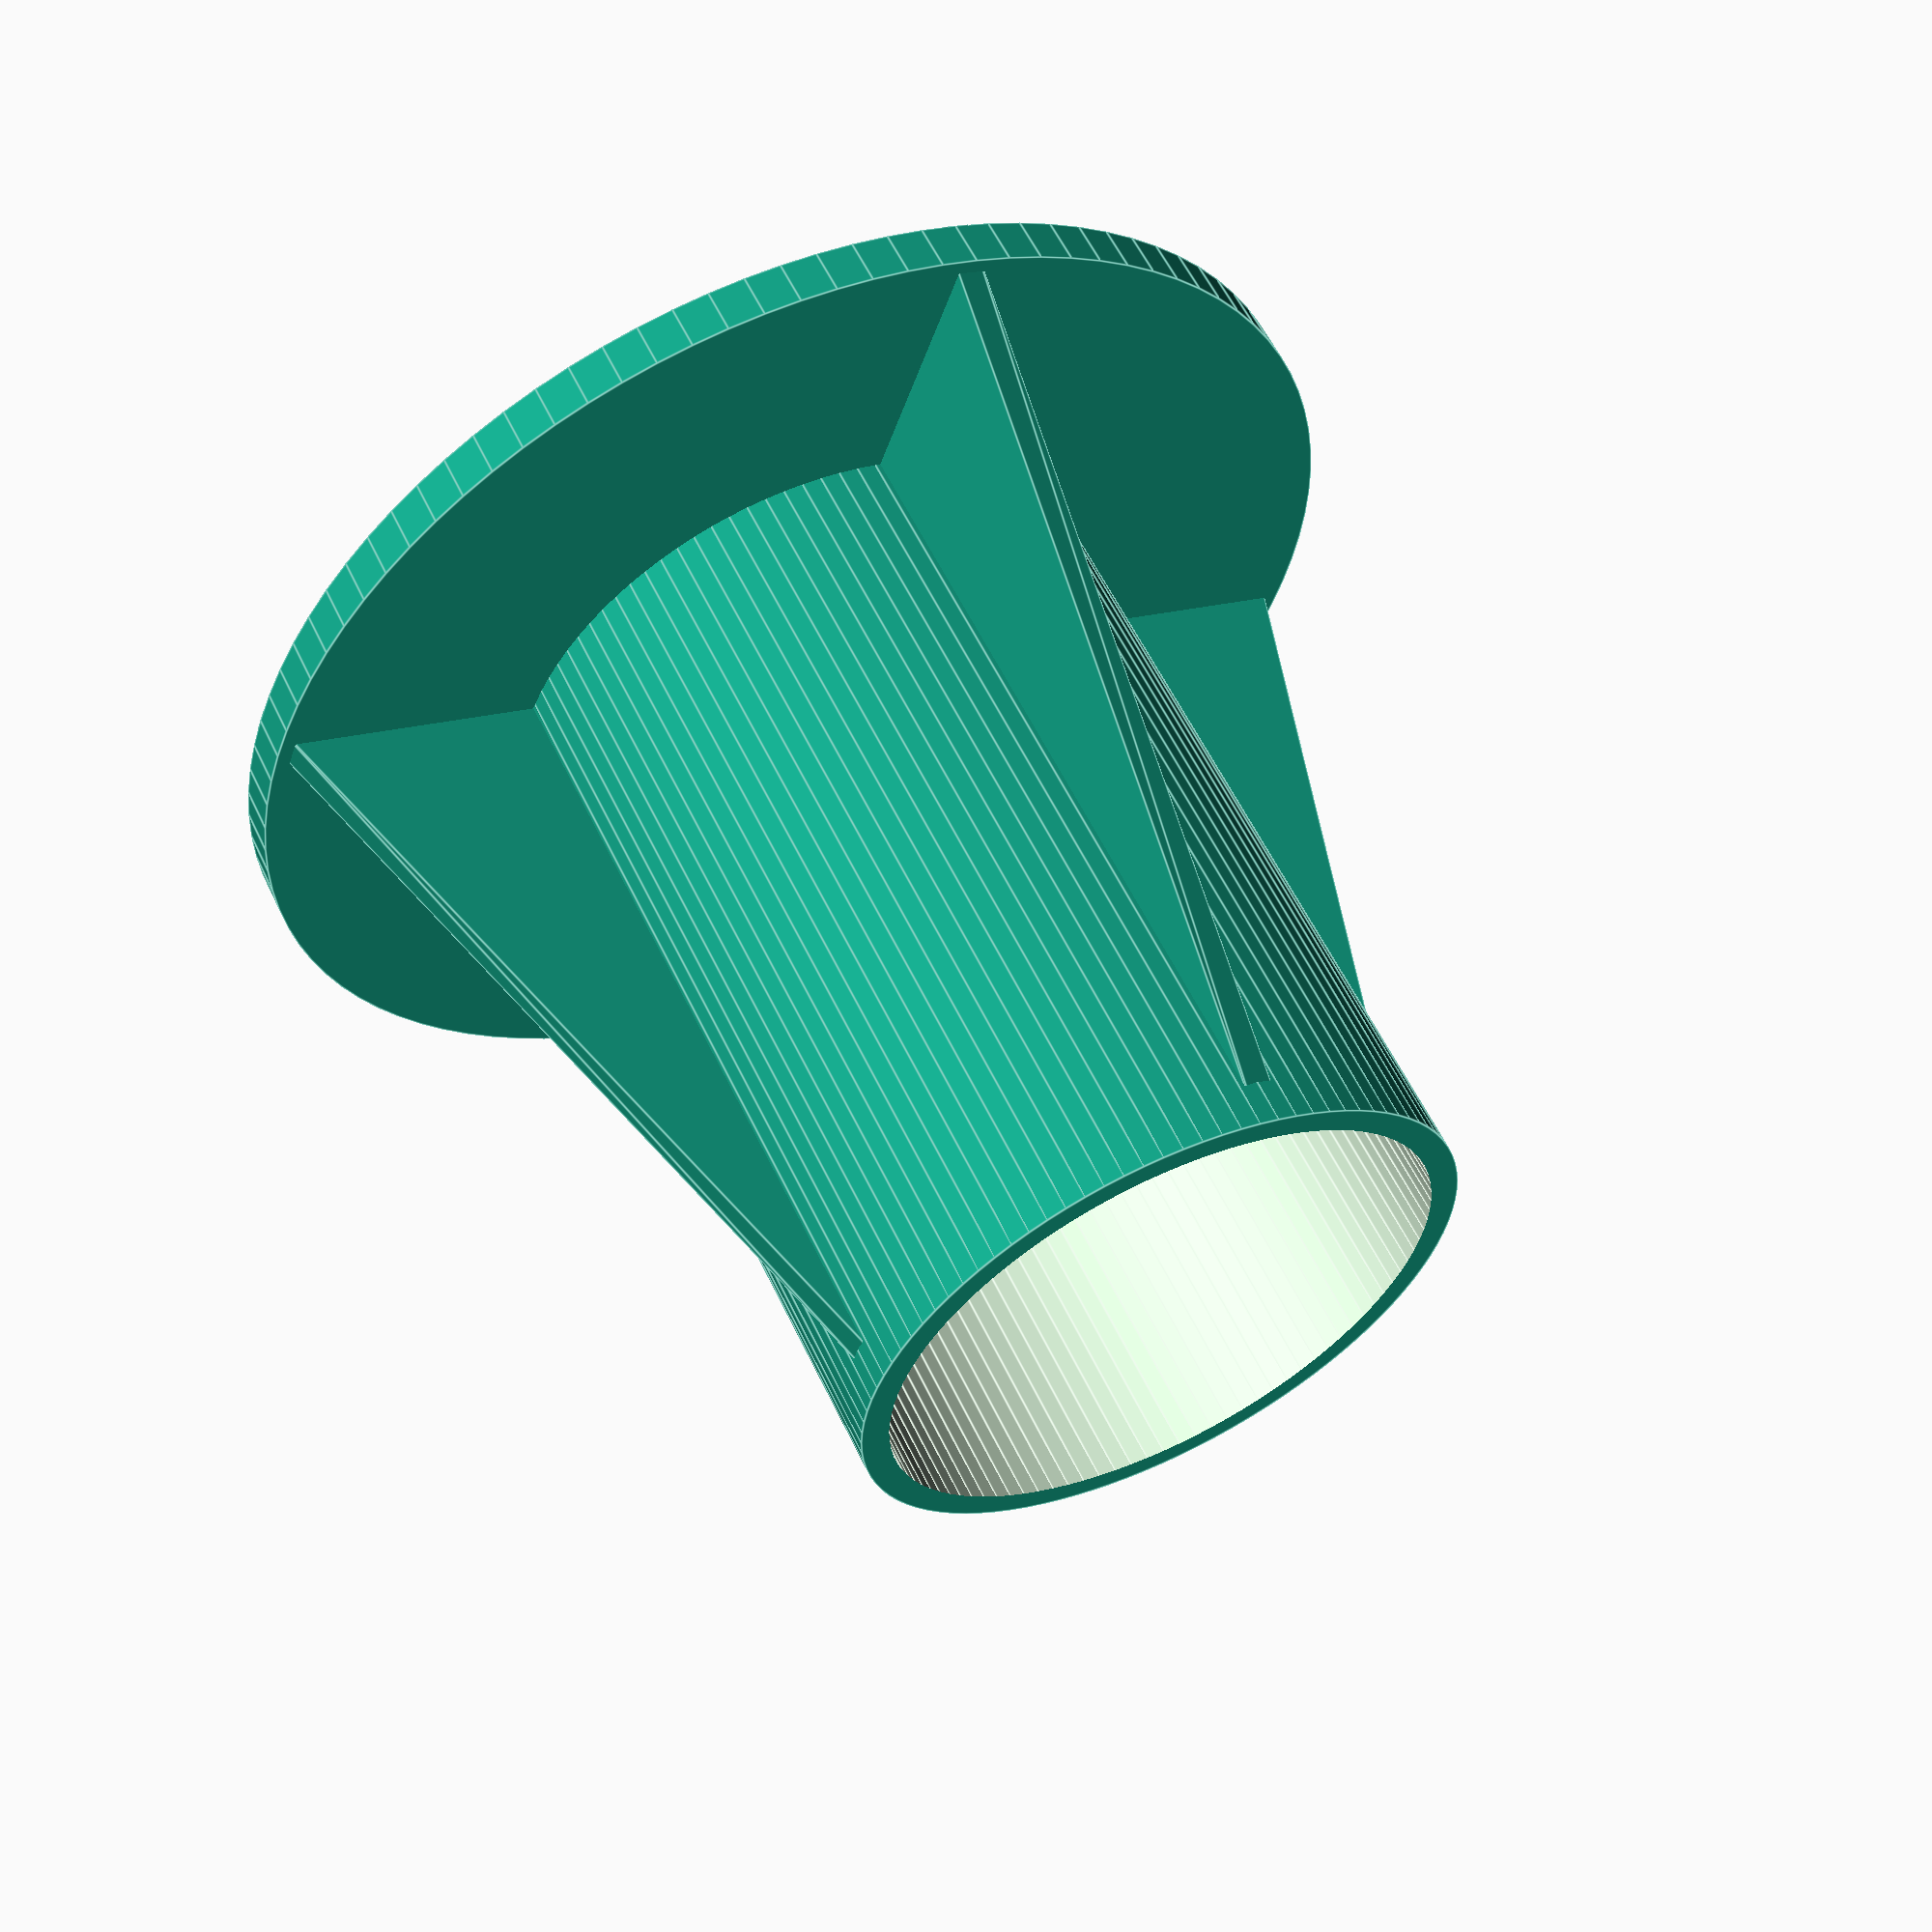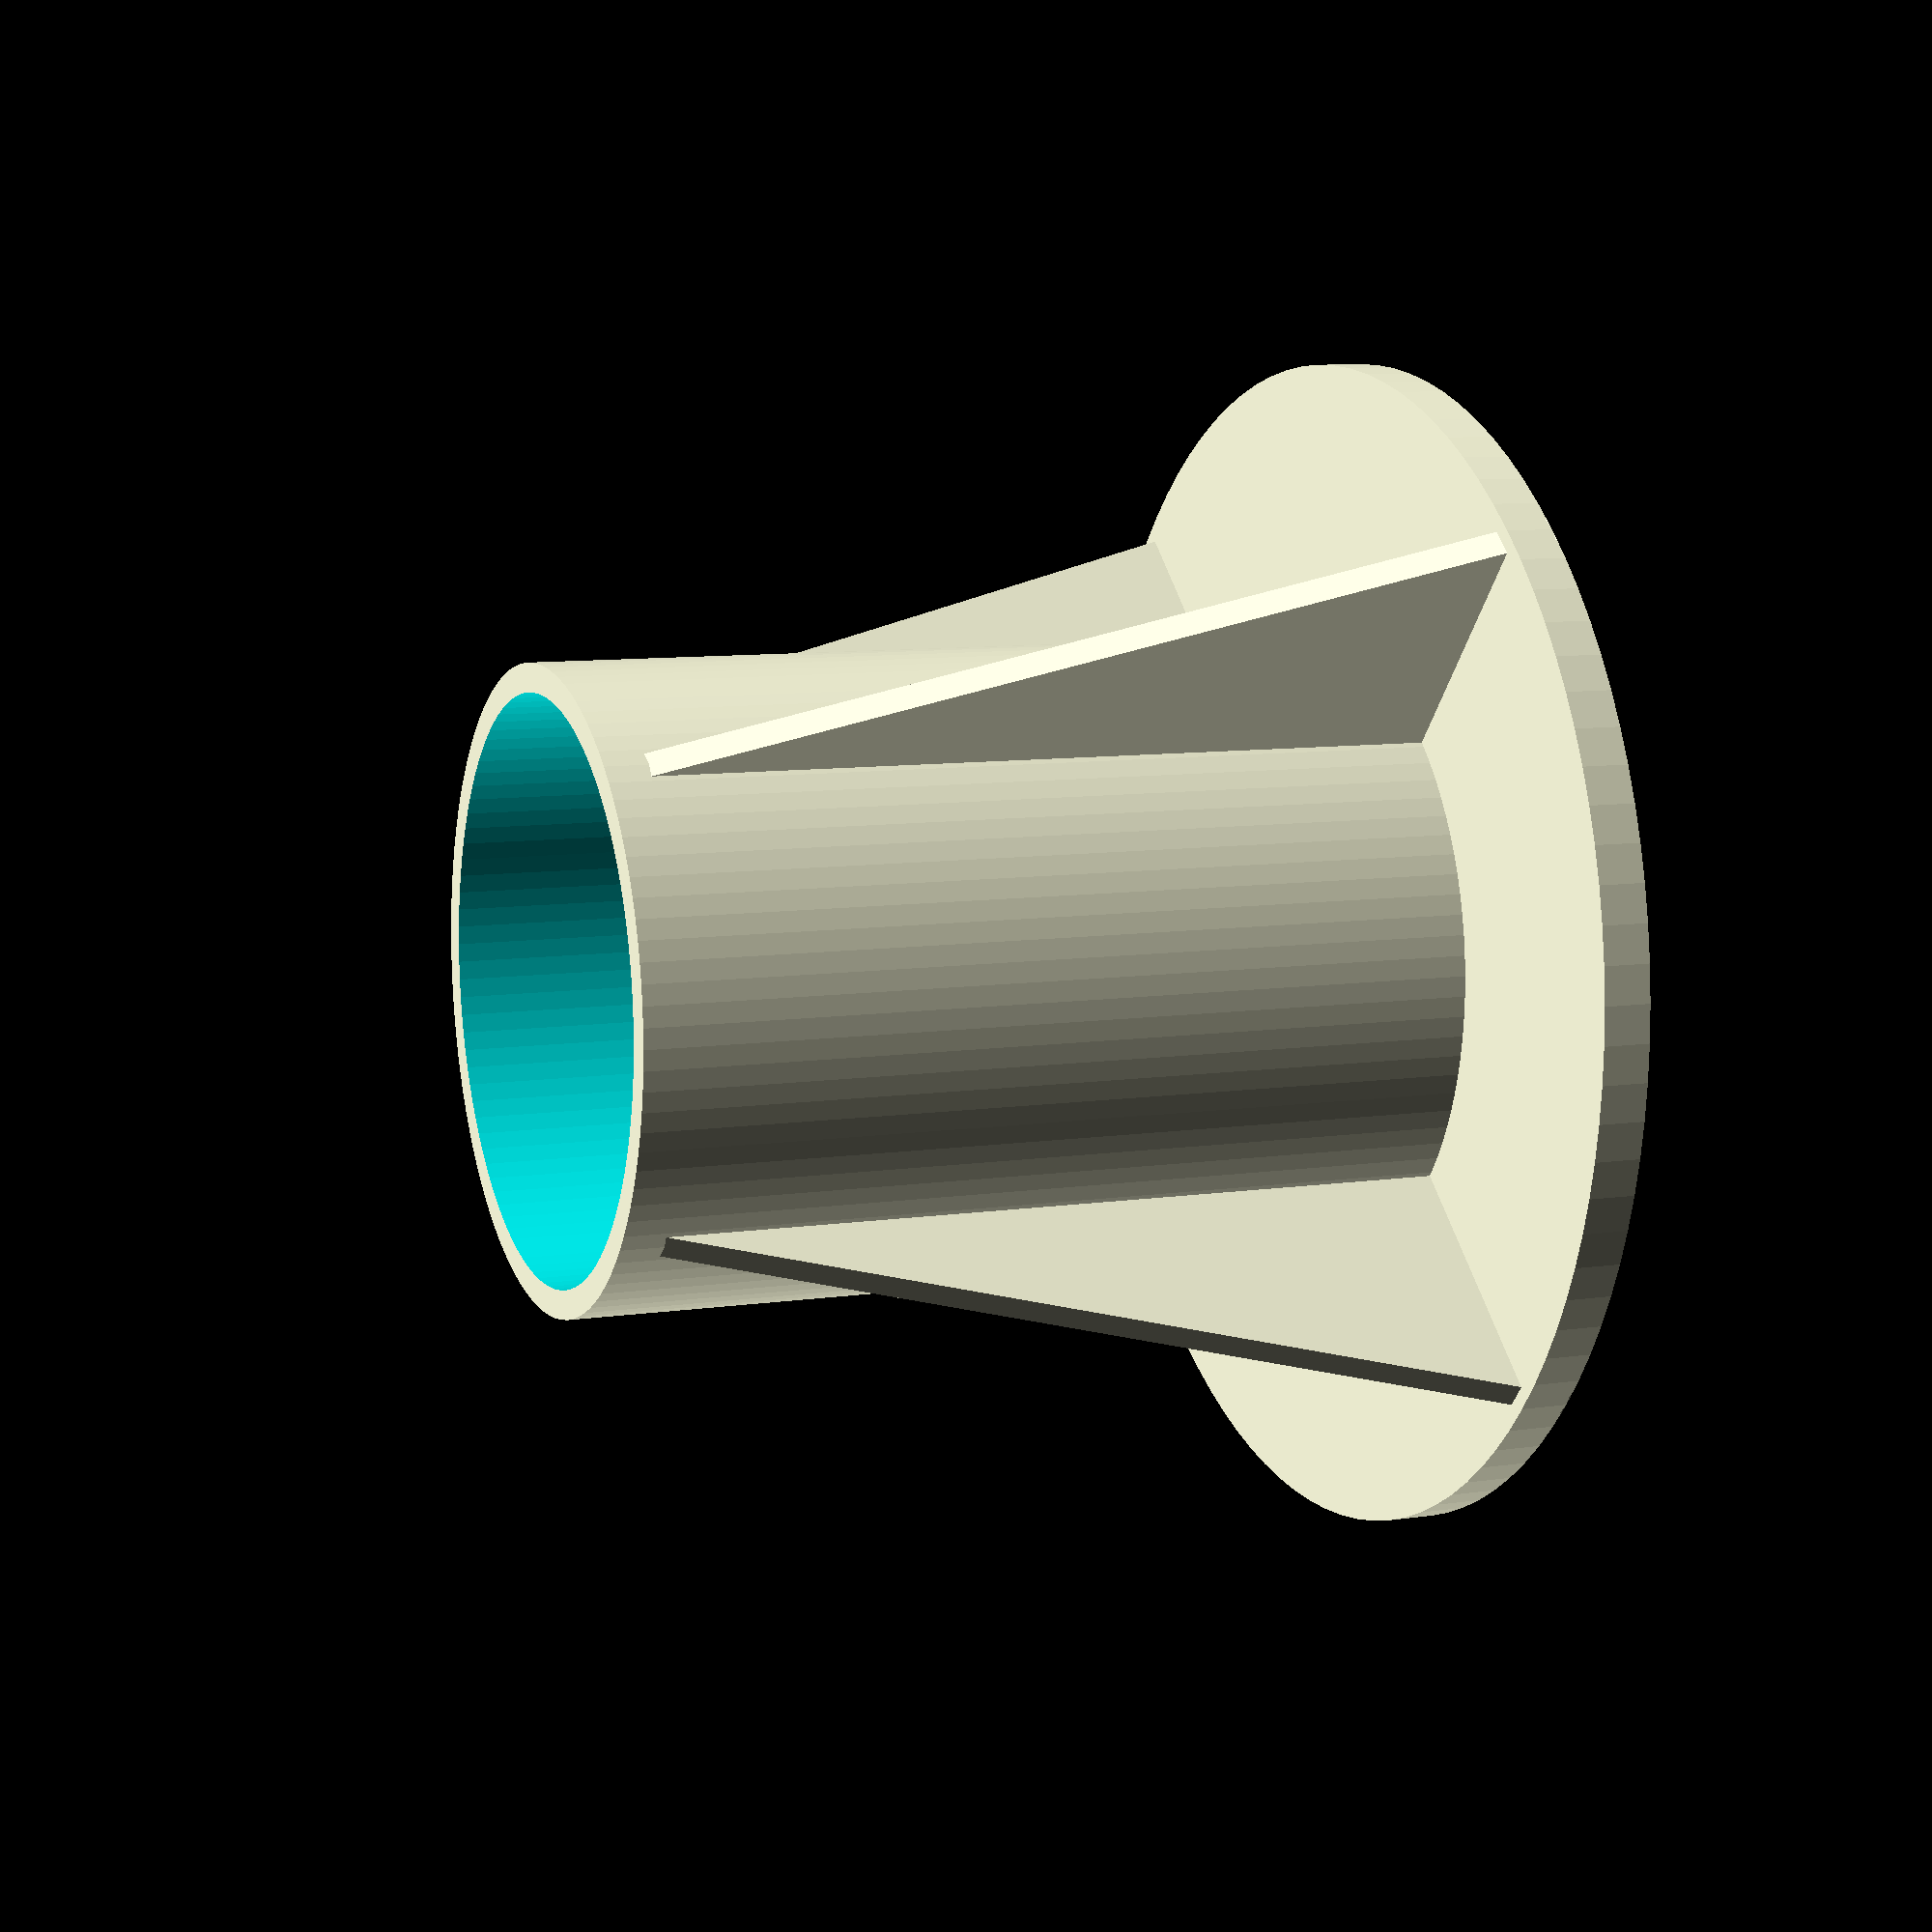
<openscad>
// Andre Betz
// github@AndreBetz.de
// SodaStream Stand Holder
// Zwieselbrau.de

WandD       =   3;
BodenH      =   5;
SodaBottleD =  60.5;
SodaBottleH = 370;
SodaStandH  = SodaBottleH / 4;

$fn=100;

translate([(-SodaBottleD-WandD)/2,0,0])
    rotate(a=[90,-90,0])
        linear_extrude(height = WandD, center = true, convexity = 10, twist = 0)
            polygon(points=[[0,0],[SodaStandH,0],[0,SodaBottleD/2]], paths=[[0,1,2]]);
translate([0,(SodaBottleD+WandD)/2,0])
    rotate(a=[0,-90,0])
        linear_extrude(height = WandD, center = true, convexity = 10, twist = 0)
            polygon(points=[[0,0],[SodaStandH,0],[0,SodaBottleD/2]], paths=[[0,1,2]]);
translate([(SodaBottleD+WandD)/2,0,0])
    rotate(a=[-90,-90,0])
        linear_extrude(height = WandD, center = true, convexity = 10, twist = 0)
            polygon(points=[[0,0],[SodaStandH,0],[0,SodaBottleD/2]], paths=[[0,1,2]]);
translate([0,(-SodaBottleD-WandD)/2,0])
    rotate(a=[180,-90,0])
        linear_extrude(height = WandD, center = true, convexity = 10, twist = 0)
            polygon(points=[[0,0],[SodaStandH,0],[0,SodaBottleD/2]], paths=[[0,1,2]]);
    

difference() {
    cylinder(h=SodaStandH, r1=SodaBottleD/2+WandD, r2=SodaBottleD/2+WandD, center=false);
    translate([0,0,-1])
        cylinder(h=SodaStandH+2, r1=SodaBottleD/2, r2=SodaBottleD/2, center=false);
}

cylinder(h=BodenH, r1=SodaBottleD+WandD/2, r2=SodaBottleD+WandD/2, center=false);

</openscad>
<views>
elev=122.3 azim=289.5 roll=205.3 proj=p view=edges
elev=171.3 azim=40.9 roll=111.8 proj=p view=wireframe
</views>
